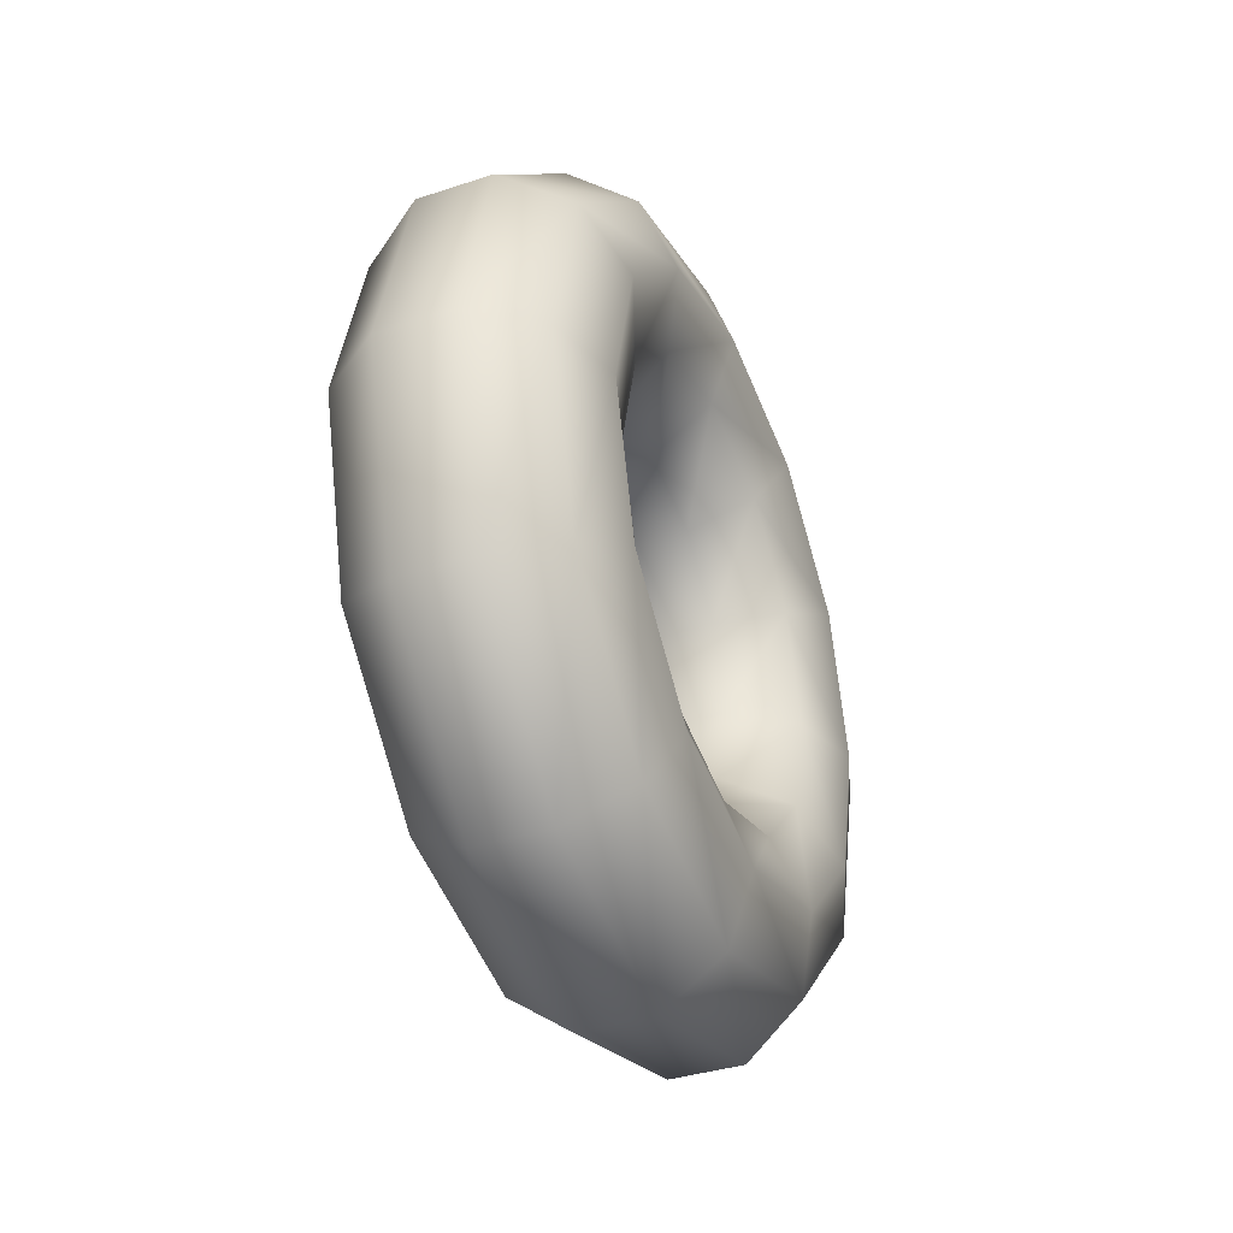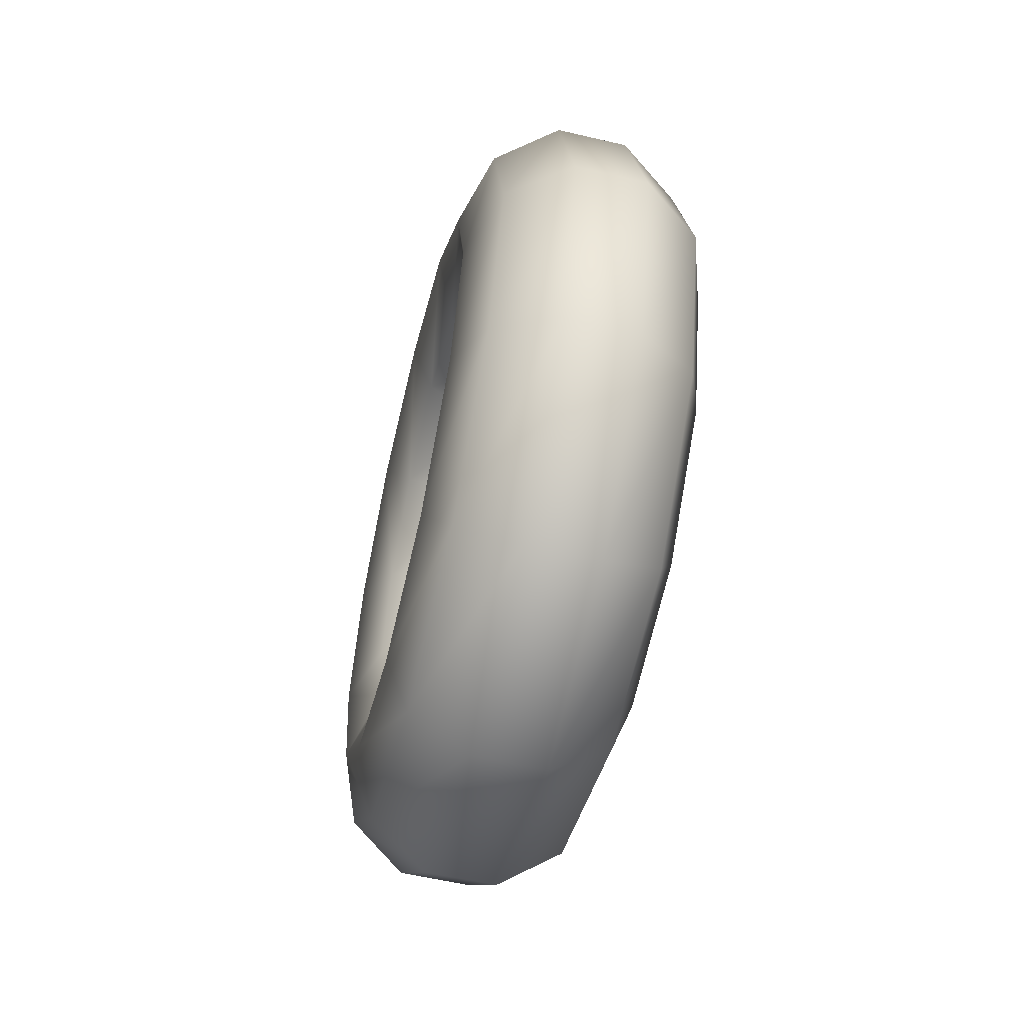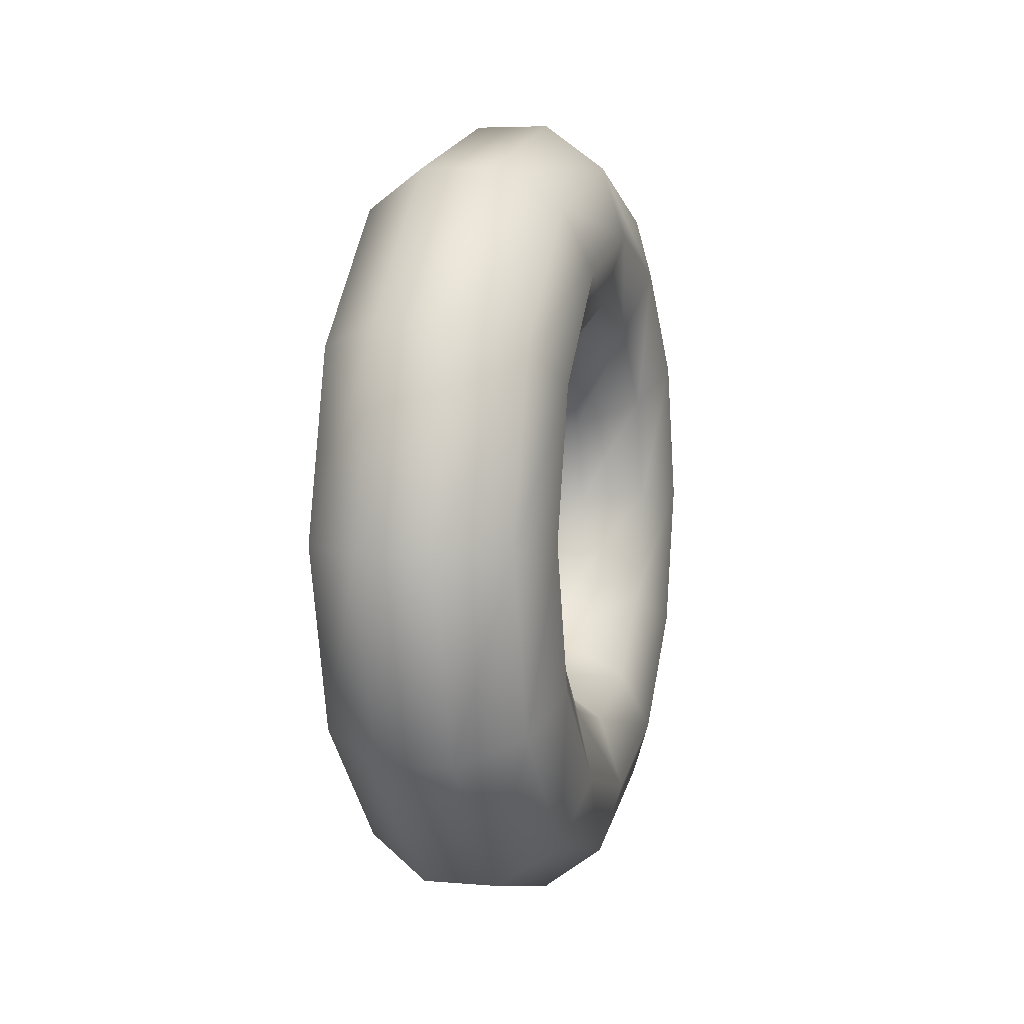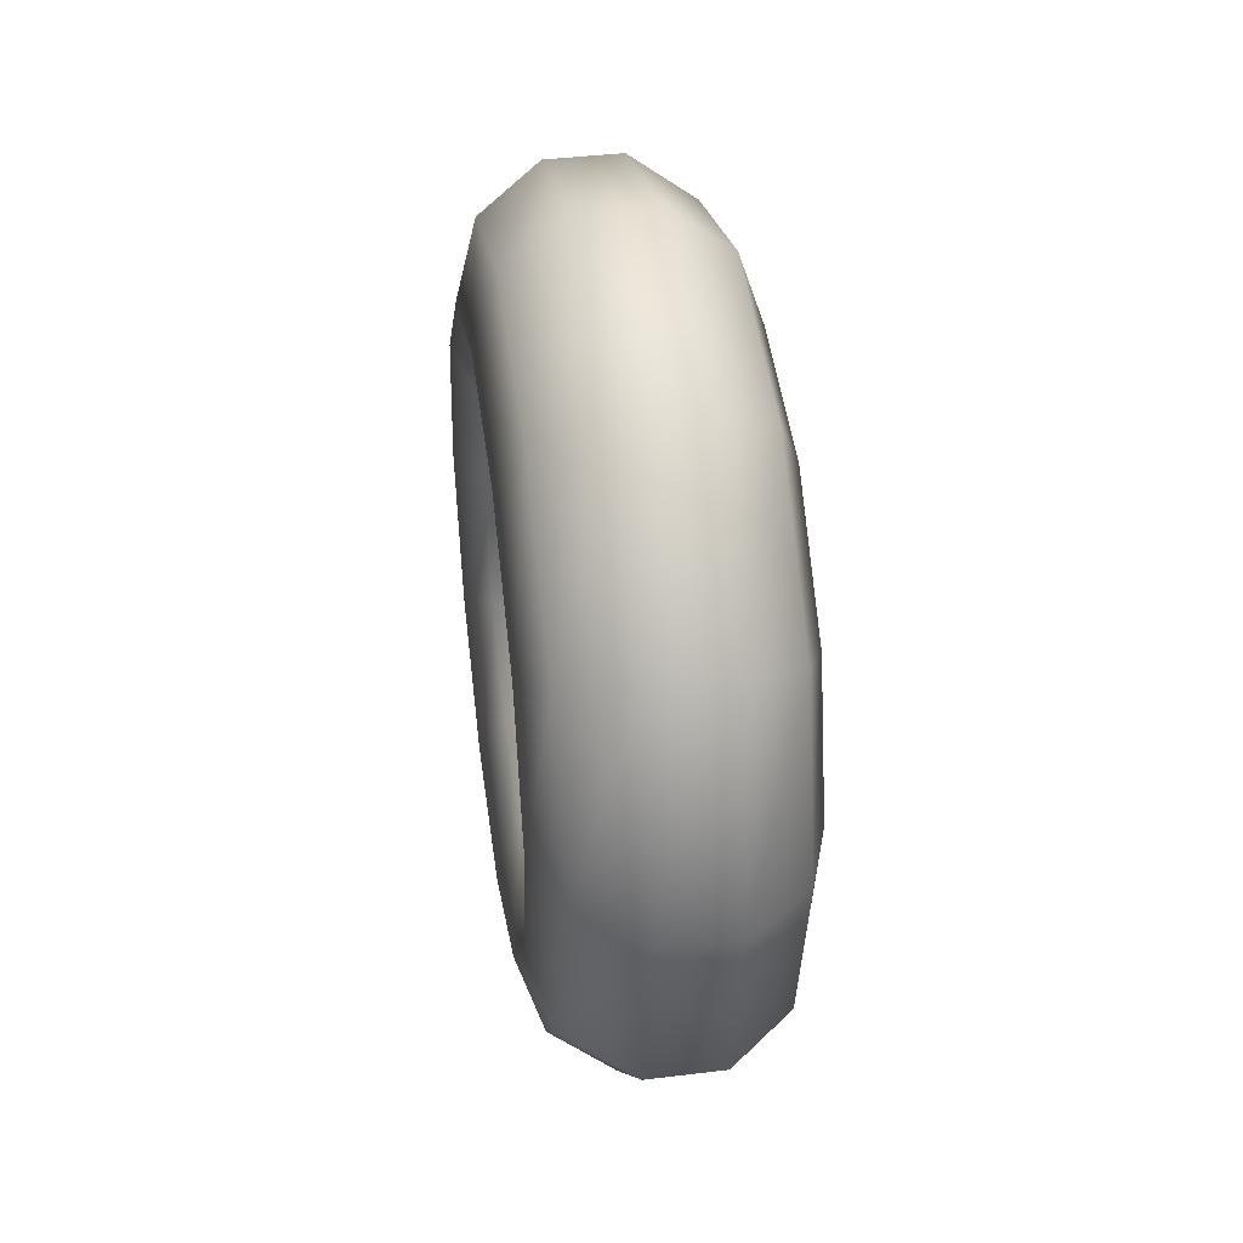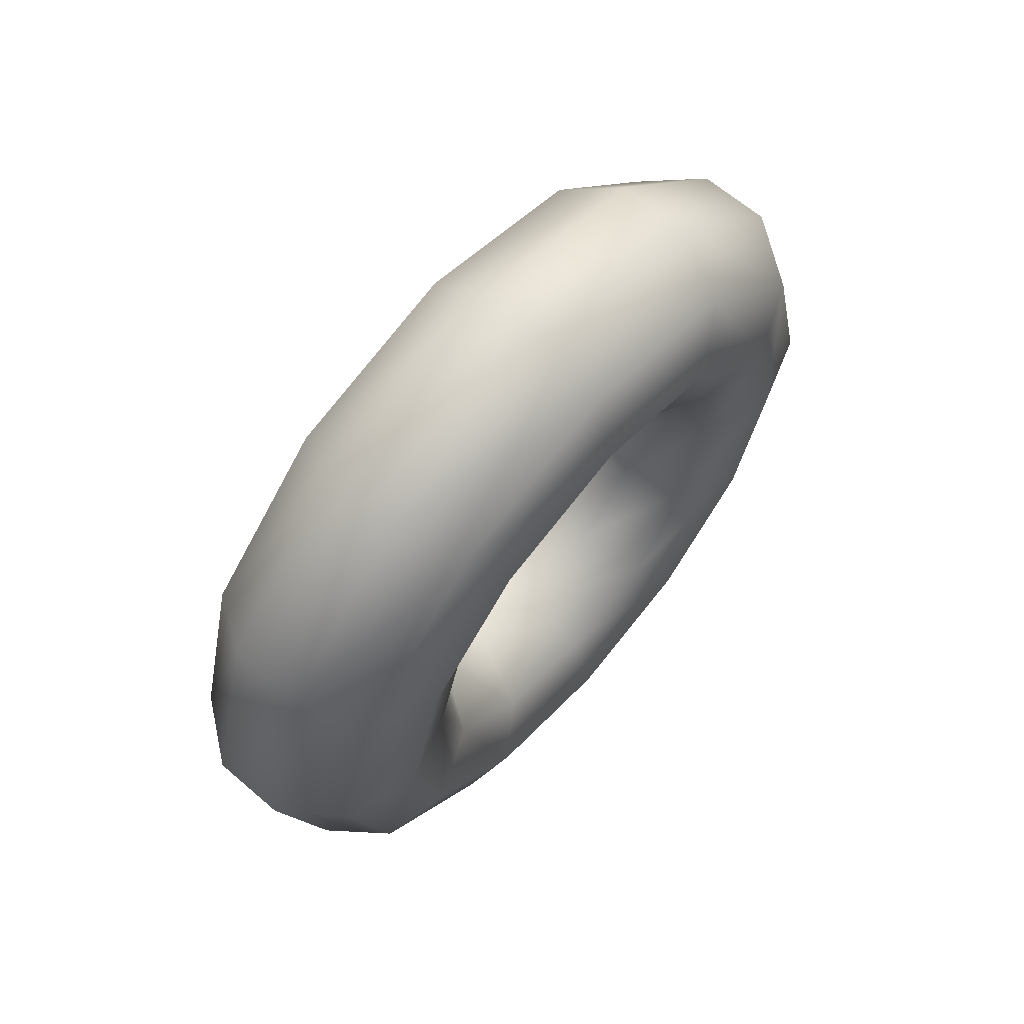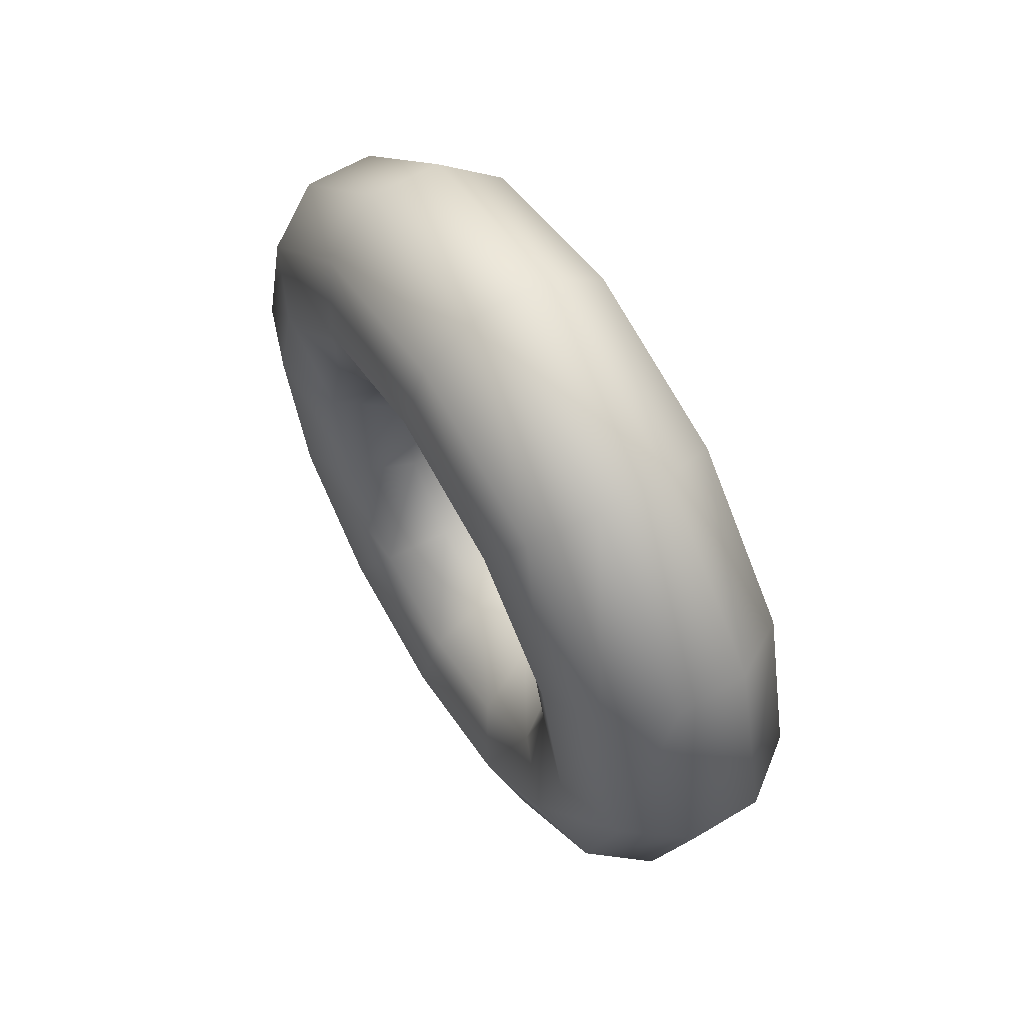
<metadata>
{"format":"obj","ext":"obj","renderer":"f3d","projection":"perspective","resolution":1024,"background":"white","views":[{"elev":-37.4,"azim":23.0,"up":"+Z"},{"elev":-55.6,"azim":166.3,"up":"+Y"},{"elev":5.4,"azim":-164.7,"up":"+Z"},{"elev":37.3,"azim":-8.5,"up":"+Y"},{"elev":64.3,"azim":-139.2,"up":"+Y"},{"elev":61.6,"azim":148.6,"up":"+Y"}]}
</metadata>
<code>
v 0.3478 0.0551 0.7044
v 0.3478 0.05376 0.6995
v 0.345 0.05201 0.7005
v 0.3488 0.05655 0.6979
v 0.3478 0.05013 0.6959
v 0.3451 0.04909 0.6976
v 0.3489 0.05174 0.6931
v 0.3478 0.04516 0.6945
v 0.3451 0.04514 0.6965
v 0.3489 0.04516 0.6913
v 0.3479 0.04021 0.6959
v 0.3451 0.04118 0.6976
v 0.349 0.03861 0.6931
v 0.3479 0.03656 0.6995
v 0.3451 0.03825 0.7005
v 0.349 0.03378 0.6979
v 0.3479 0.03524 0.7044
v 0.3452 0.03722 0.7044
v 0.349 0.03204 0.7044
v 0.3479 0.03656 0.7094
v 0.3451 0.03825 0.7084
v 0.349 0.03378 0.711
v 0.3479 0.04021 0.7131
v 0.3451 0.04118 0.7113
v 0.349 0.03861 0.7158
v 0.3478 0.04516 0.7144
v 0.3451 0.04514 0.7124
v 0.3489 0.04516 0.7176
v 0.3478 0.05013 0.7131
v 0.3451 0.04909 0.7113
v 0.3489 0.05174 0.7158
v 0.3478 0.05376 0.7094
v 0.345 0.05201 0.7084
v 0.3488 0.05655 0.711
v 0.345 0.05307 0.7044
v 0.3488 0.05831 0.7044
v 0.3418 0.05199 0.7005
v 0.3418 0.04907 0.6976
v 0.3418 0.04511 0.6965
v 0.3418 0.04117 0.6976
v 0.3419 0.03823 0.7005
v 0.3419 0.03719 0.7044
v 0.3419 0.03823 0.7084
v 0.3418 0.04117 0.7113
v 0.3418 0.04511 0.7124
v 0.3418 0.04907 0.7113
v 0.3418 0.05199 0.7084
v 0.3418 0.05307 0.7044
v 0.339 0.05371 0.6995
v 0.339 0.05006 0.6959
v 0.3391 0.04508 0.6945
v 0.3391 0.04016 0.6959
v 0.3391 0.03651 0.6995
v 0.3391 0.03519 0.7044
v 0.3391 0.03651 0.7094
v 0.3391 0.04016 0.7131
v 0.3391 0.04508 0.7144
v 0.339 0.05006 0.7131
v 0.339 0.05371 0.7094
v 0.339 0.05505 0.7044
v 0.3379 0.05646 0.6979
v 0.338 0.05165 0.6931
v 0.338 0.04508 0.6913
v 0.3381 0.03853 0.6931
v 0.3381 0.03372 0.6979
v 0.3381 0.03195 0.7044
v 0.3381 0.03372 0.711
v 0.3381 0.03853 0.7158
v 0.338 0.04508 0.7176
v 0.338 0.05165 0.7158
v 0.3379 0.05646 0.711
v 0.3379 0.05823 0.7044
v 0.339 0.05924 0.6963
v 0.339 0.05328 0.6903
v 0.3391 0.04508 0.6881
v 0.3391 0.03693 0.6903
v 0.3392 0.03094 0.6963
v 0.3392 0.02878 0.7044
v 0.3392 0.03094 0.7126
v 0.3391 0.03693 0.7186
v 0.3391 0.04508 0.7208
v 0.339 0.05328 0.7186
v 0.339 0.05924 0.7126
v 0.339 0.06146 0.7044
v 0.3417 0.06099 0.6953
v 0.3418 0.05427 0.6886
v 0.3418 0.04511 0.6861
v 0.3419 0.03594 0.6886
v 0.3419 0.02925 0.6953
v 0.3419 0.0268 0.7044
v 0.3419 0.02925 0.7136
v 0.3419 0.03594 0.7203
v 0.3418 0.04511 0.7228
v 0.3418 0.05427 0.7203
v 0.3417 0.06099 0.7136
v 0.3417 0.06349 0.7044
v 0.345 0.06102 0.6953
v 0.345 0.0543 0.6886
v 0.3451 0.04514 0.6861
v 0.3452 0.03597 0.6886
v 0.3452 0.02925 0.6953
v 0.3452 0.0268 0.7044
v 0.3452 0.02925 0.7136
v 0.3452 0.03597 0.7203
v 0.3451 0.04514 0.7228
v 0.345 0.0543 0.7203
v 0.345 0.06102 0.7136
v 0.345 0.06354 0.7044
v 0.3478 0.0593 0.6963
v 0.3478 0.05334 0.6903
v 0.3478 0.04516 0.6881
v 0.3479 0.03701 0.6903
v 0.3479 0.03102 0.6963
v 0.348 0.02883 0.7044
v 0.3479 0.03102 0.7126
v 0.3479 0.03701 0.7186
v 0.3478 0.04516 0.7208
v 0.3478 0.05334 0.7186
v 0.3478 0.0593 0.7126
v 0.3477 0.06151 0.7044
f 36 32 34
f 34 119 36
f 34 29 31
f 31 118 34
f 31 26 28
f 28 117 31
f 28 23 25
f 25 116 28
f 25 20 22
f 22 115 25
f 22 17 19
f 19 114 22
f 19 14 16
f 16 113 19
f 16 11 13
f 13 112 16
f 13 8 10
f 10 111 13
f 10 5 7
f 7 110 10
f 7 2 4
f 4 109 7
f 4 1 36
f 36 120 4
f 119 107 120
f 120 36 119
f 118 106 119
f 119 34 118
f 117 105 118
f 118 31 117
f 116 104 117
f 117 28 116
f 115 103 116
f 116 25 115
f 114 102 115
f 115 22 114
f 113 101 114
f 114 19 113
f 112 100 113
f 113 16 112
f 111 99 112
f 112 13 111
f 110 98 111
f 111 10 110
f 109 97 110
f 110 7 109
f 120 108 109
f 109 4 120
f 107 95 108
f 108 120 107
f 106 94 107
f 107 119 106
f 105 93 106
f 106 118 105
f 104 92 105
f 105 117 104
f 103 91 104
f 104 116 103
f 102 90 103
f 103 115 102
f 101 89 102
f 102 114 101
f 100 88 101
f 101 113 100
f 99 87 100
f 100 112 99
f 98 86 99
f 99 111 98
f 97 85 98
f 98 110 97
f 108 96 97
f 97 109 108
f 95 83 96
f 96 108 95
f 94 82 95
f 95 107 94
f 93 81 94
f 94 106 93
f 92 80 93
f 93 105 92
f 91 79 92
f 92 104 91
f 90 78 91
f 91 103 90
f 89 77 90
f 90 102 89
f 88 76 89
f 89 101 88
f 87 75 88
f 88 100 87
f 86 74 87
f 87 99 86
f 85 73 86
f 86 98 85
f 96 84 85
f 85 97 96
f 83 71 84
f 84 96 83
f 82 70 83
f 83 95 82
f 81 69 82
f 82 94 81
f 80 68 81
f 81 93 80
f 79 67 80
f 80 92 79
f 78 66 79
f 79 91 78
f 77 65 78
f 78 90 77
f 76 64 77
f 77 89 76
f 75 63 76
f 76 88 75
f 74 62 75
f 75 87 74
f 73 61 74
f 74 86 73
f 84 72 73
f 73 85 84
f 71 59 72
f 72 84 71
f 70 58 71
f 71 83 70
f 69 57 70
f 70 82 69
f 68 56 69
f 69 81 68
f 67 55 68
f 68 80 67
f 66 54 67
f 67 79 66
f 65 53 66
f 66 78 65
f 64 52 65
f 65 77 64
f 63 51 64
f 64 76 63
f 62 50 63
f 63 75 62
f 61 49 62
f 62 74 61
f 72 60 61
f 61 73 72
f 59 47 60
f 60 72 59
f 58 46 59
f 59 71 58
f 57 45 58
f 58 70 57
f 56 44 57
f 57 69 56
f 55 43 56
f 56 68 55
f 54 42 55
f 55 67 54
f 53 41 54
f 54 66 53
f 52 40 53
f 53 65 52
f 51 39 52
f 52 64 51
f 50 38 51
f 51 63 50
f 49 37 50
f 50 62 49
f 60 48 49
f 49 61 60
f 47 33 48
f 48 60 47
f 46 30 47
f 47 59 46
f 45 27 46
f 46 58 45
f 44 24 45
f 45 57 44
f 43 21 44
f 44 56 43
f 42 18 43
f 43 55 42
f 41 15 42
f 42 54 41
f 40 12 41
f 41 53 40
f 39 9 40
f 40 52 39
f 38 6 39
f 39 51 38
f 37 3 38
f 38 50 37
f 48 35 37
f 37 49 48
f 33 32 35
f 35 48 33
f 30 29 33
f 33 47 30
f 27 26 30
f 30 46 27
f 24 23 27
f 27 45 24
f 21 20 24
f 24 44 21
f 18 17 21
f 21 43 18
f 15 14 18
f 18 42 15
f 12 11 15
f 15 41 12
f 9 8 12
f 12 40 9
f 6 5 9
f 9 39 6
f 3 2 6
f 6 38 3
f 35 1 3
f 3 37 35
f 32 36 1
f 1 35 32
f 29 34 32
f 32 33 29
f 26 31 29
f 29 30 26
f 23 28 26
f 26 27 23
f 20 25 23
f 23 24 20
f 17 22 20
f 20 21 17
f 14 19 17
f 17 18 14
f 11 16 14
f 14 15 11
f 8 13 11
f 11 12 8
f 5 10 8
f 8 9 5
f 2 7 5
f 5 6 2
f 1 4 2
f 2 3 1

</code>
